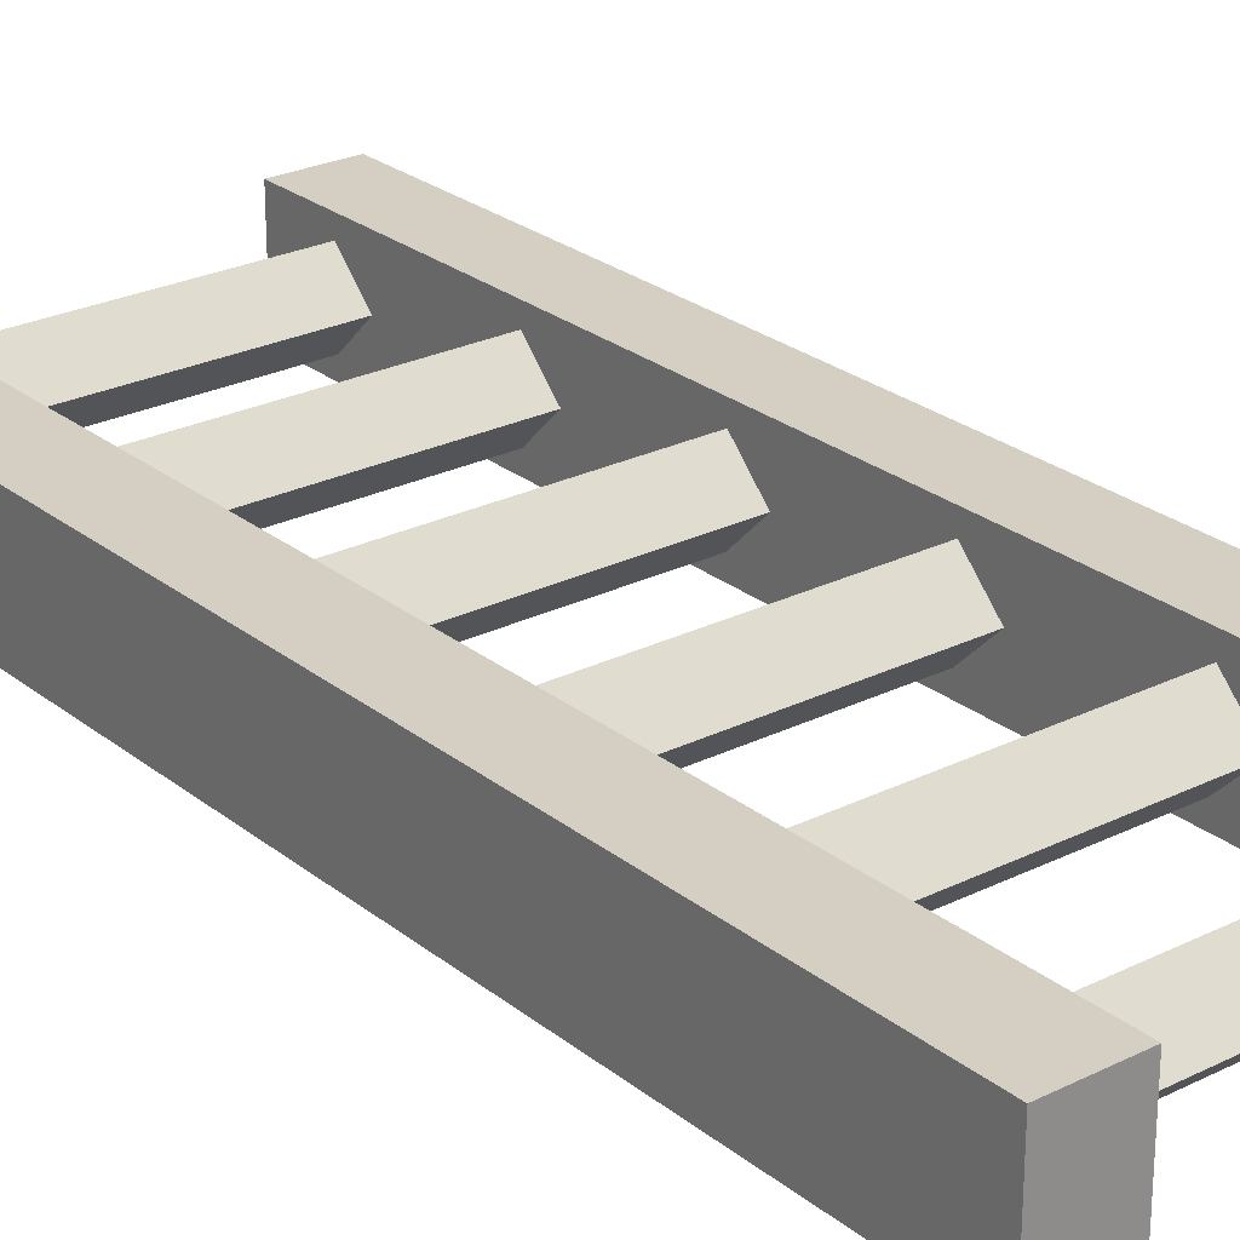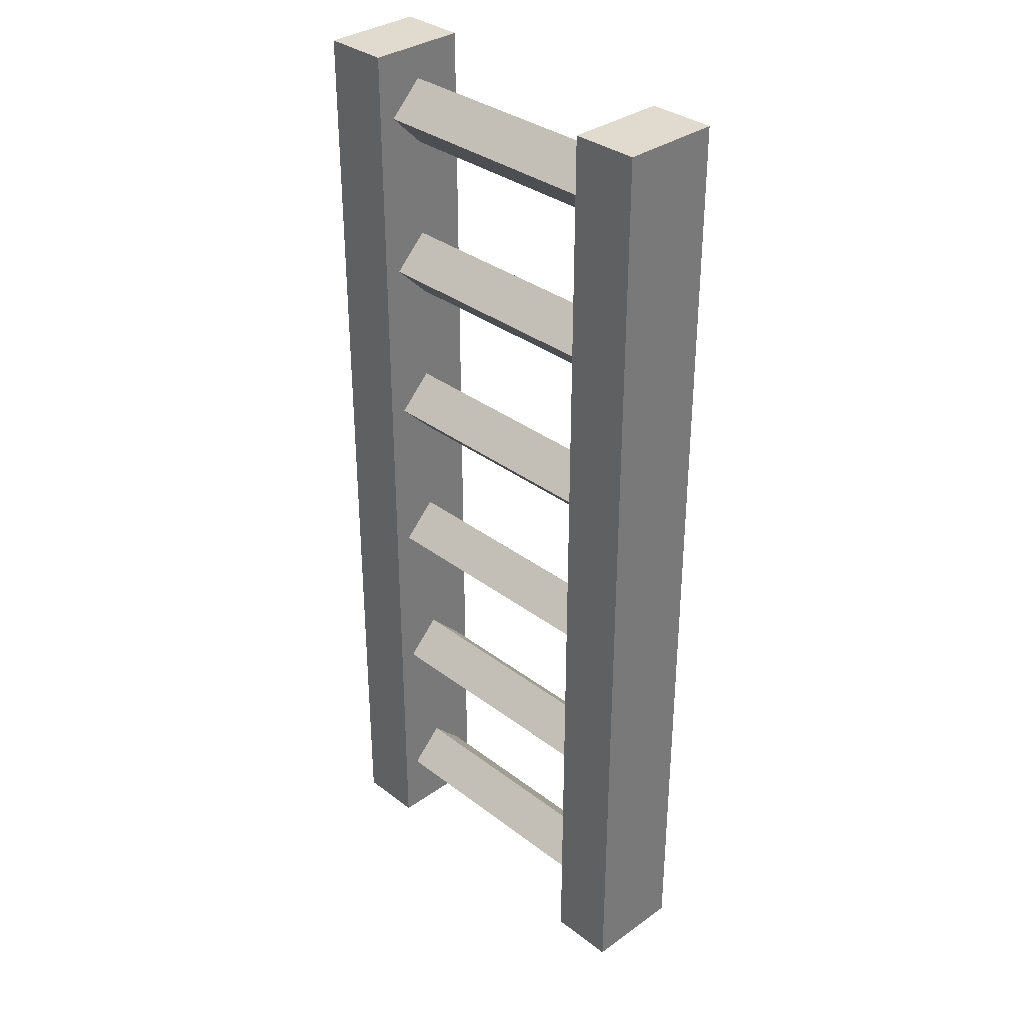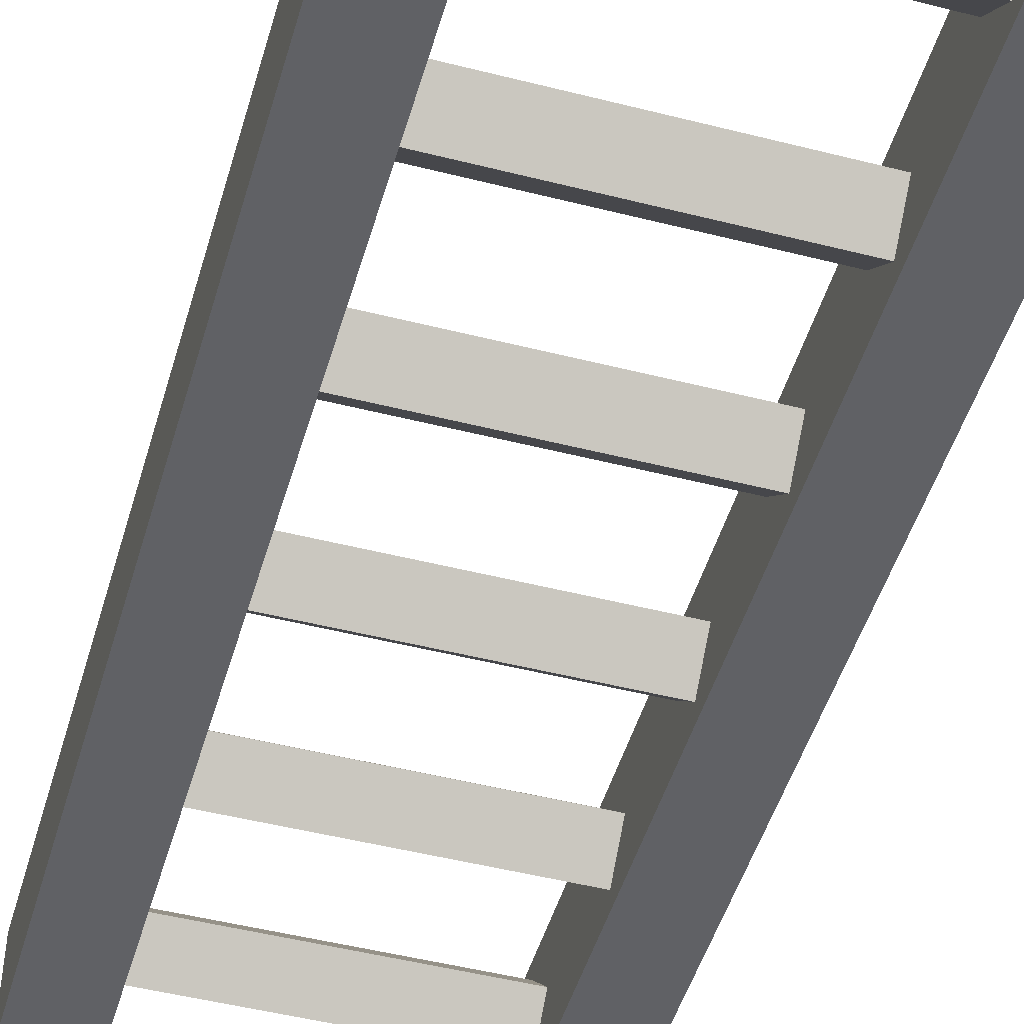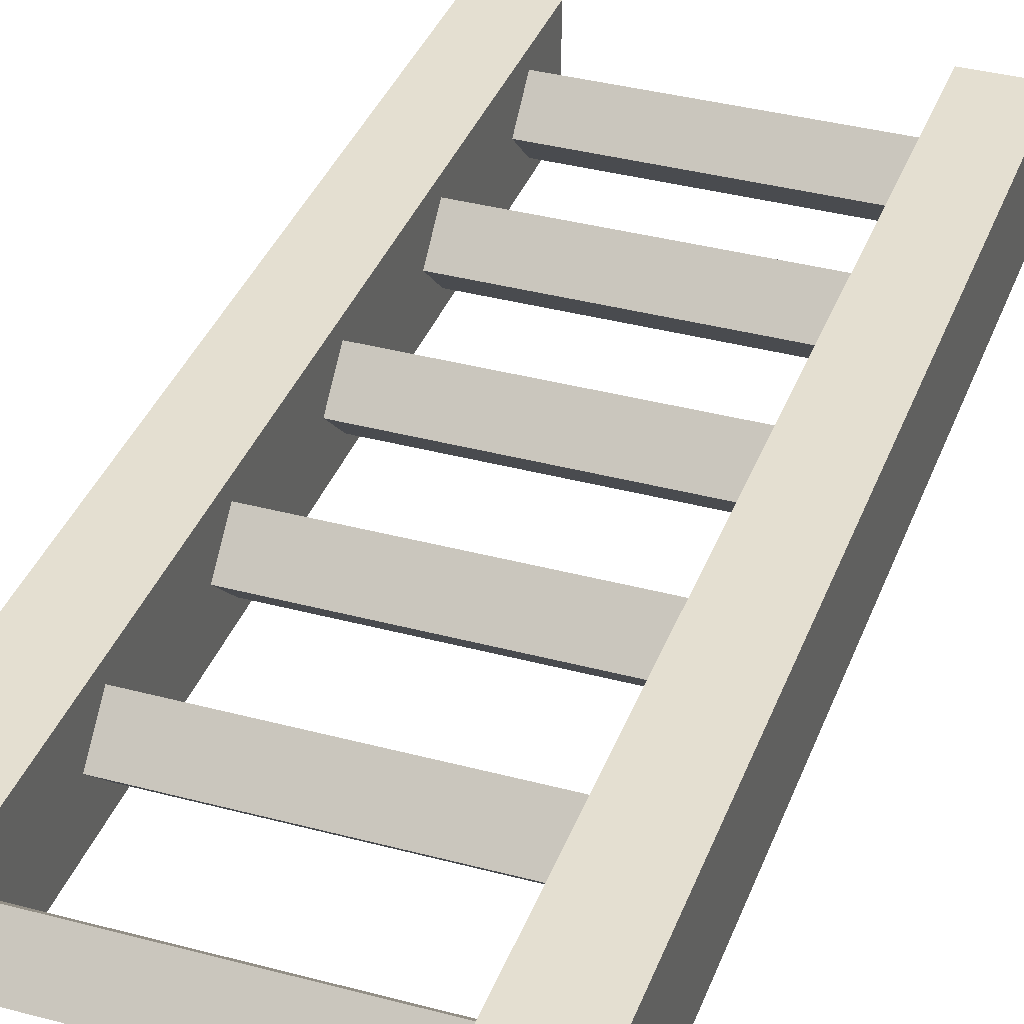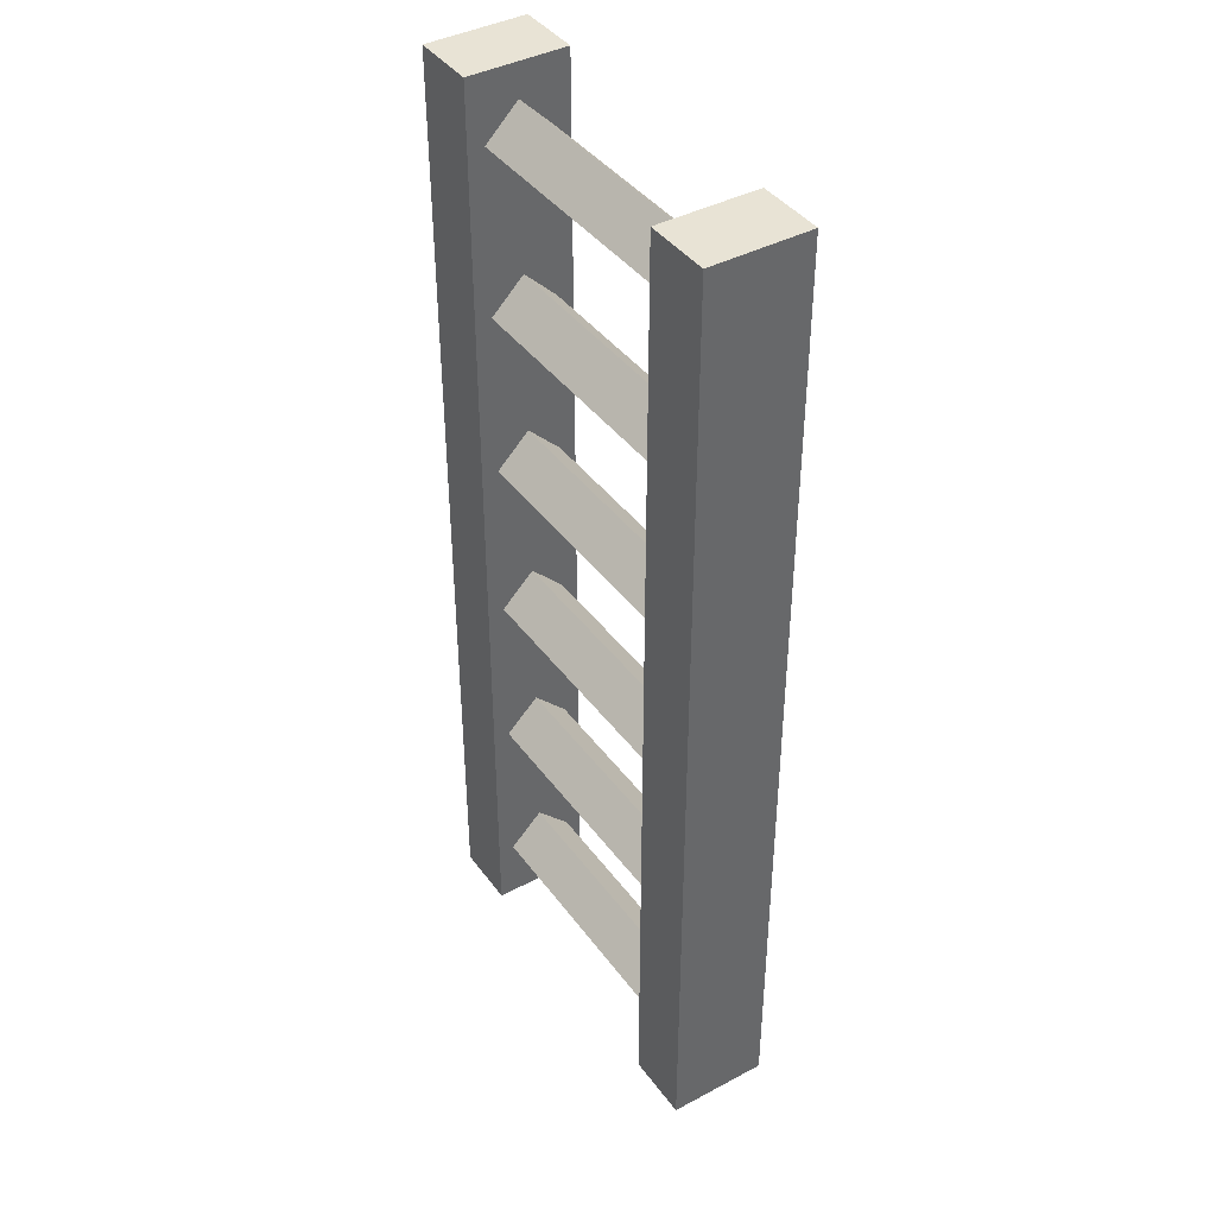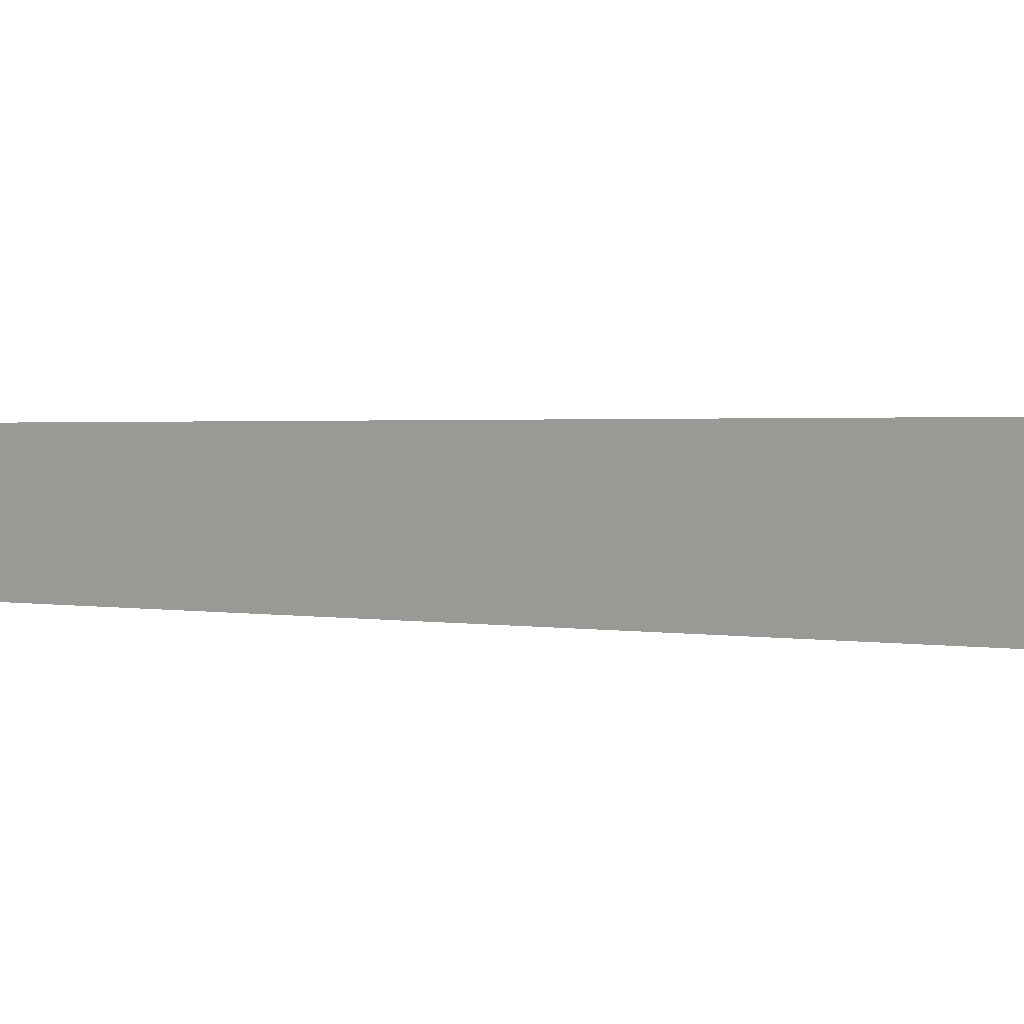
<metadata>
{"format":"obj","ext":"obj","renderer":"f3d","projection":"perspective","resolution":1024,"background":"white","views":[{"elev":25.5,"azim":-38.5,"up":"+Z"},{"elev":33.7,"azim":46.0,"up":"+Y"},{"elev":-48.1,"azim":-16.0,"up":"+Z"},{"elev":36.7,"azim":19.2,"up":"+Z"},{"elev":41.0,"azim":57.1,"up":"+Y"},{"elev":1.1,"azim":132.3,"up":"+Z"}]}
</metadata>
<code>
o object/ladder/83
v 32 -24 0
v 32 -16 8
v -32 -16 8
v -32 -24 0
v 32 -16 -8
v 32 -8 0
v -32 -8 0
v -32 -16 -8
v 32 -64 0
v 32 -56 8
v -32 -56 8
v -32 -64 0
v 32 -56 -8
v 32 -48 0
v -32 -48 0
v -32 -56 -8
v 32 -104 0
v 32 -96 8
v -32 -96 8
v -32 -104 0
v 32 -96 -8
v 32 -88 0
v -32 -88 0
v -32 -96 -8
v 32 -144 0
v 32 -136 8
v -32 -136 8
v -32 -144 0
v 32 -136 -8
v 32 -128 0
v -32 -128 0
v -32 -136 -8
v 32 -184 0
v 32 -176 8
v -32 -176 8
v -32 -184 0
v 32 -176 -8
v 32 -168 0
v -32 -168 0
v -32 -176 -8
v 32 -224 0
v 32 -216 8
v -32 -216 8
v -32 -224 0
v 32 -216 -8
v 32 -208 0
v -32 -208 0
v -32 -216 -8
v 32 0 12
v 48 0 12
v 48 0 -12
v 32 0 -12
v 32 -232 12
v 48 -232 12
v 48 -232 -12
v 32 -232 -12
v -48 0 12
v -32 0 12
v -32 0 -12
v -48 0 -12
v -48 -232 12
v -32 -232 12
v -32 -232 -12
v -48 -232 -12
f 1 2 3
f 1 3 4
f 1 4 5
f 1 5 2
f 2 5 6
f 2 6 7
f 2 7 3
f 3 7 4
f 4 7 8
f 4 8 5
f 5 8 6
f 6 8 7
f 9 10 11
f 9 11 12
f 9 12 13
f 9 13 10
f 10 13 14
f 10 14 15
f 10 15 11
f 11 15 12
f 12 15 16
f 12 16 13
f 13 16 14
f 14 16 15
f 17 18 19
f 17 19 20
f 17 20 21
f 17 21 18
f 18 21 22
f 18 22 23
f 18 23 19
f 19 23 20
f 20 23 24
f 20 24 21
f 21 24 22
f 22 24 23
f 25 26 27
f 25 27 28
f 25 28 29
f 25 29 26
f 26 29 30
f 26 30 31
f 26 31 27
f 27 31 28
f 28 31 32
f 28 32 29
f 29 32 30
f 30 32 31
f 33 34 35
f 33 35 36
f 33 36 37
f 33 37 34
f 34 37 38
f 34 38 39
f 34 39 35
f 35 39 36
f 36 39 40
f 36 40 37
f 37 40 38
f 38 40 39
f 41 42 43
f 41 43 44
f 41 44 45
f 41 45 42
f 42 45 46
f 42 46 47
f 42 47 43
f 43 47 44
f 44 47 48
f 44 48 45
f 45 48 46
f 46 48 47
f 49 50 51
f 49 51 52
f 49 52 53
f 49 53 54
f 49 54 50
f 50 54 55
f 50 55 51
f 51 55 56
f 51 56 52
f 52 56 53
f 53 56 54
f 54 56 55
f 57 58 59
f 57 59 60
f 57 60 61
f 57 61 62
f 57 62 58
f 58 62 63
f 58 63 59
f 59 63 64
f 59 64 60
f 60 64 61
f 61 64 62
f 62 64 63

</code>
